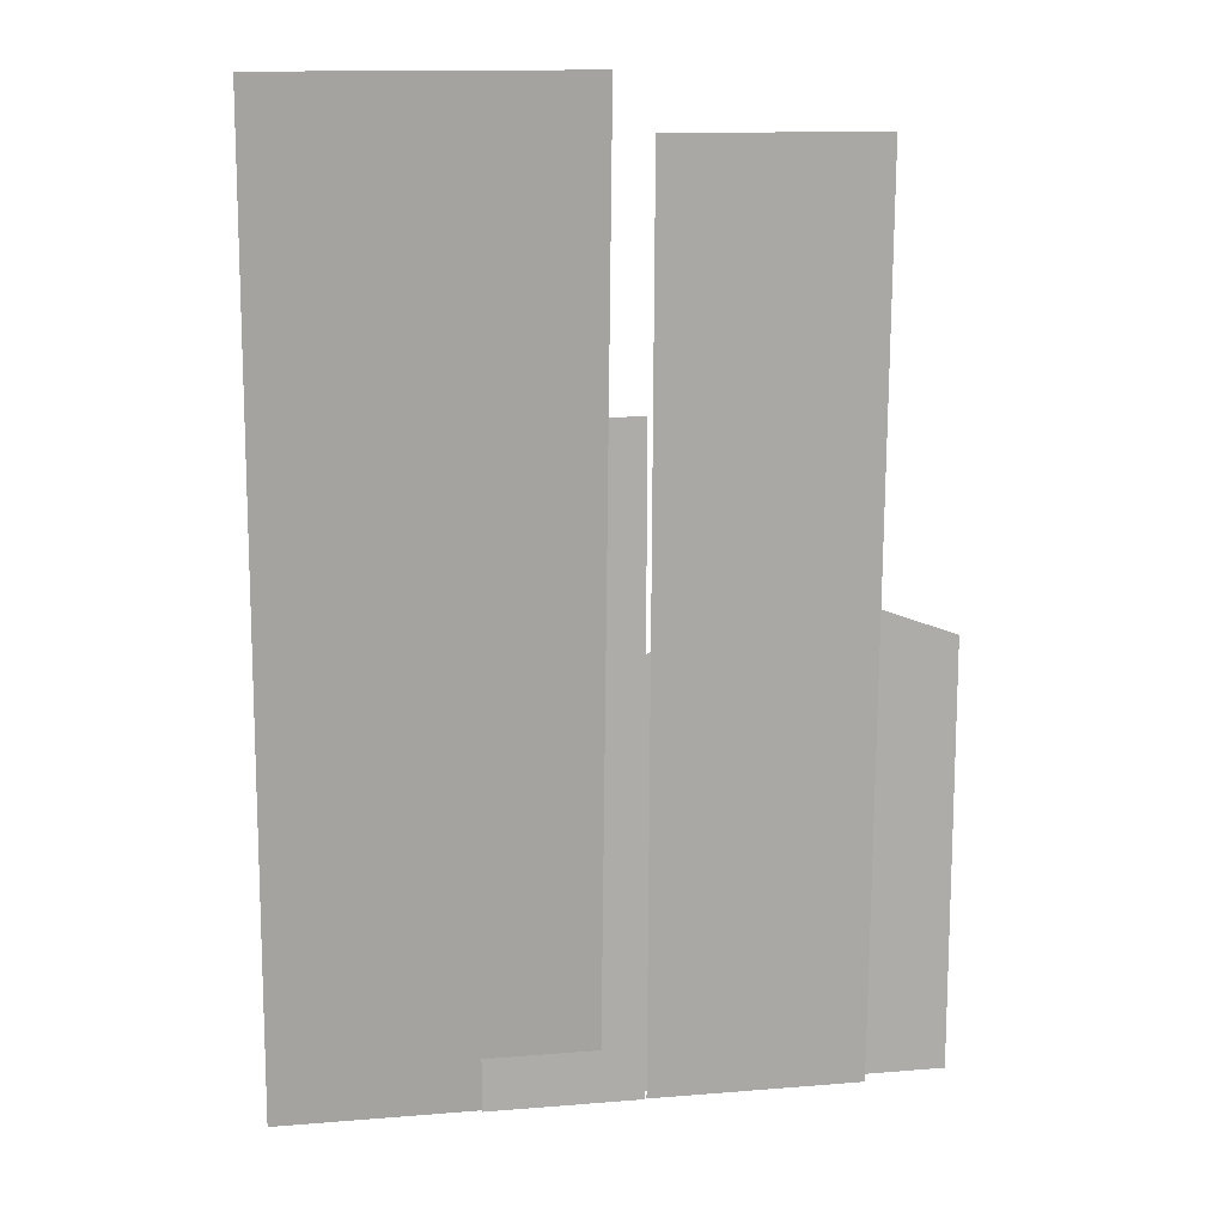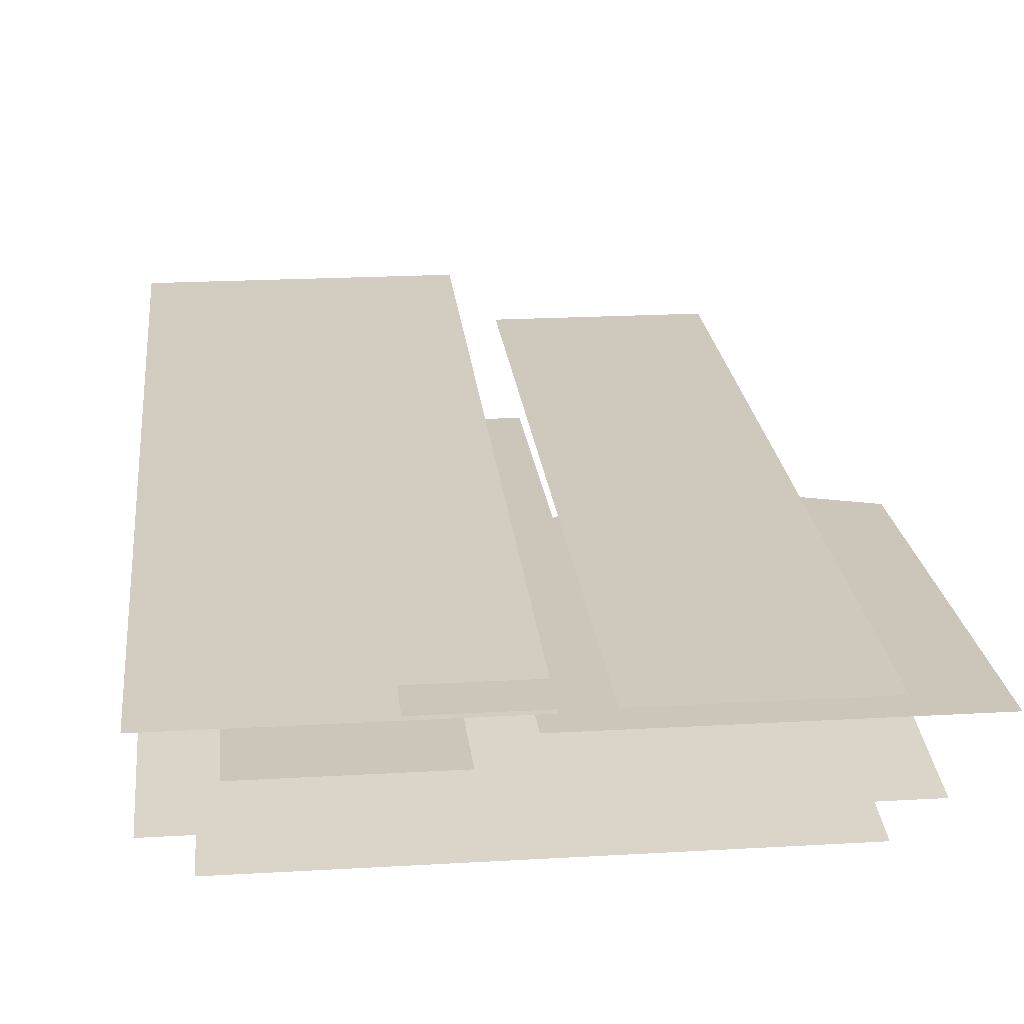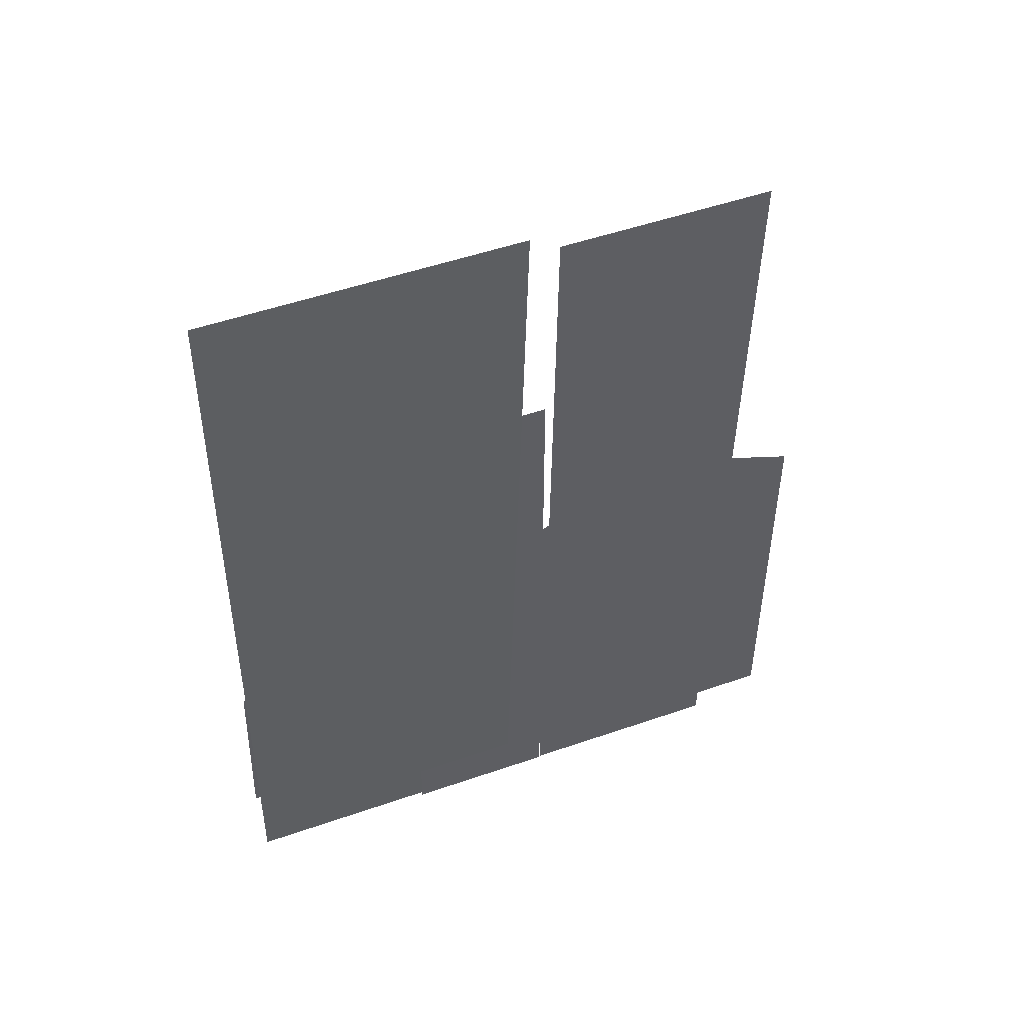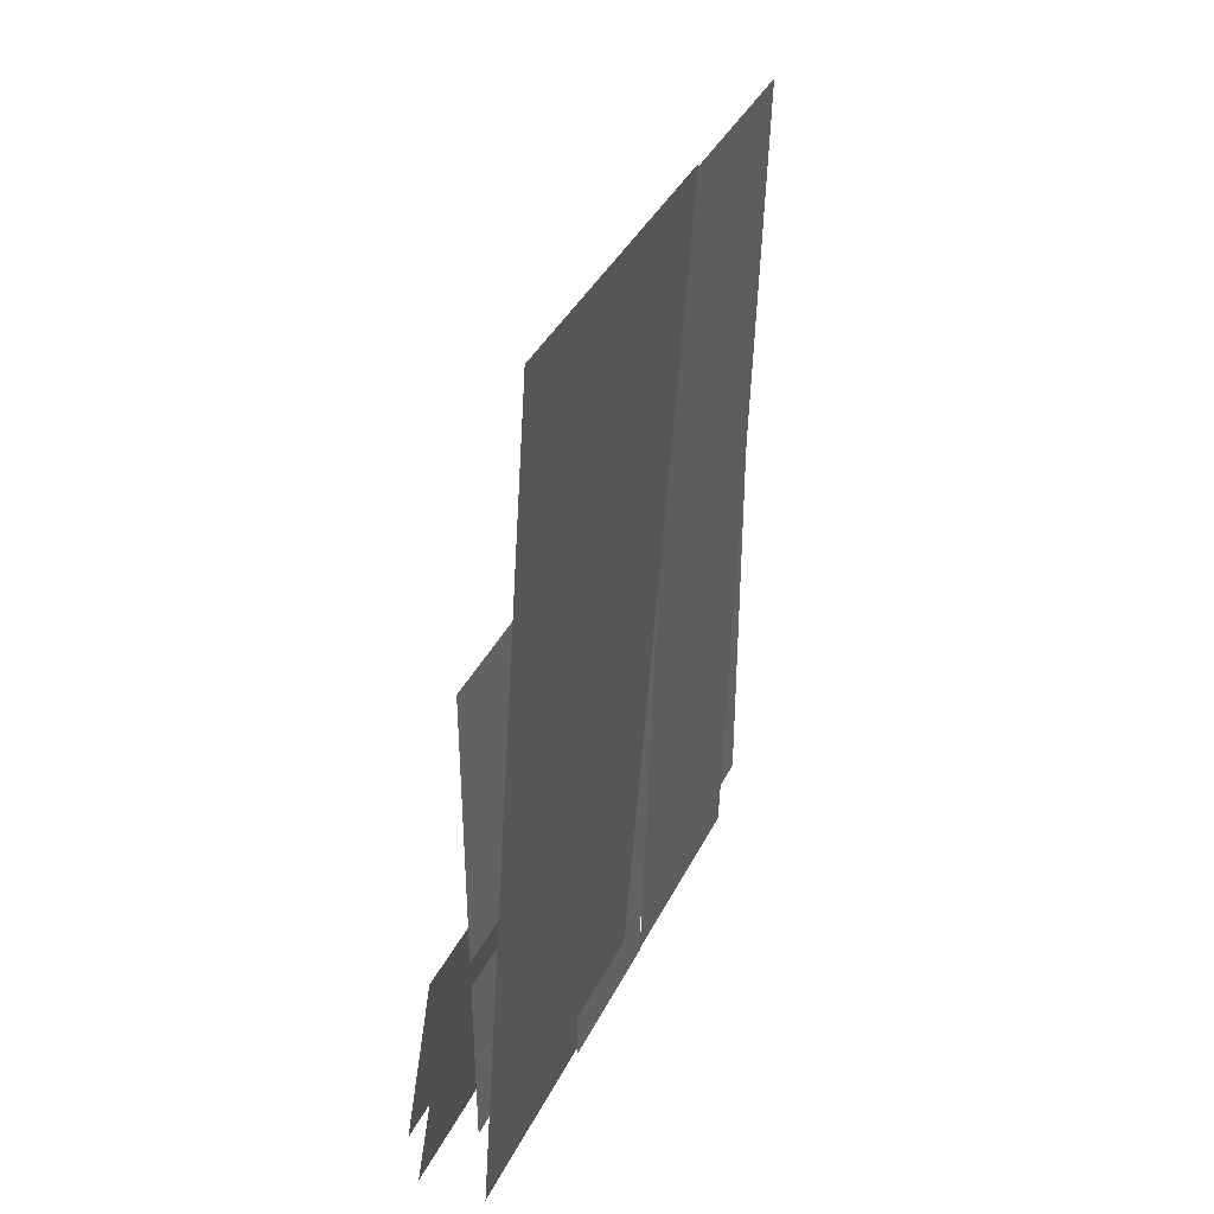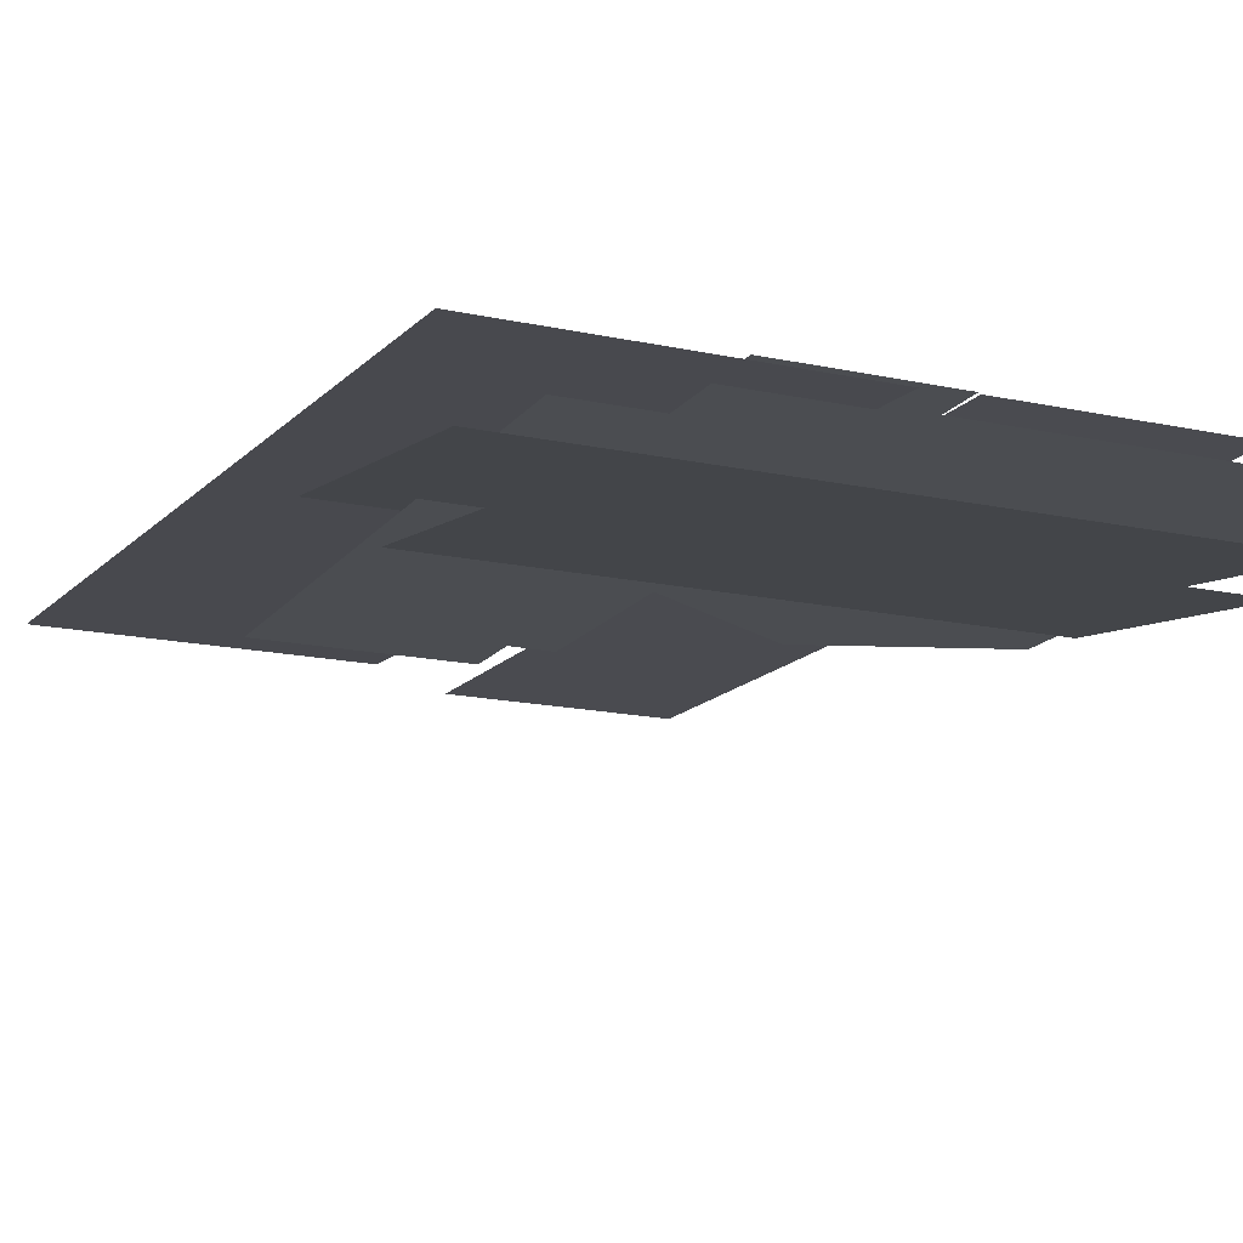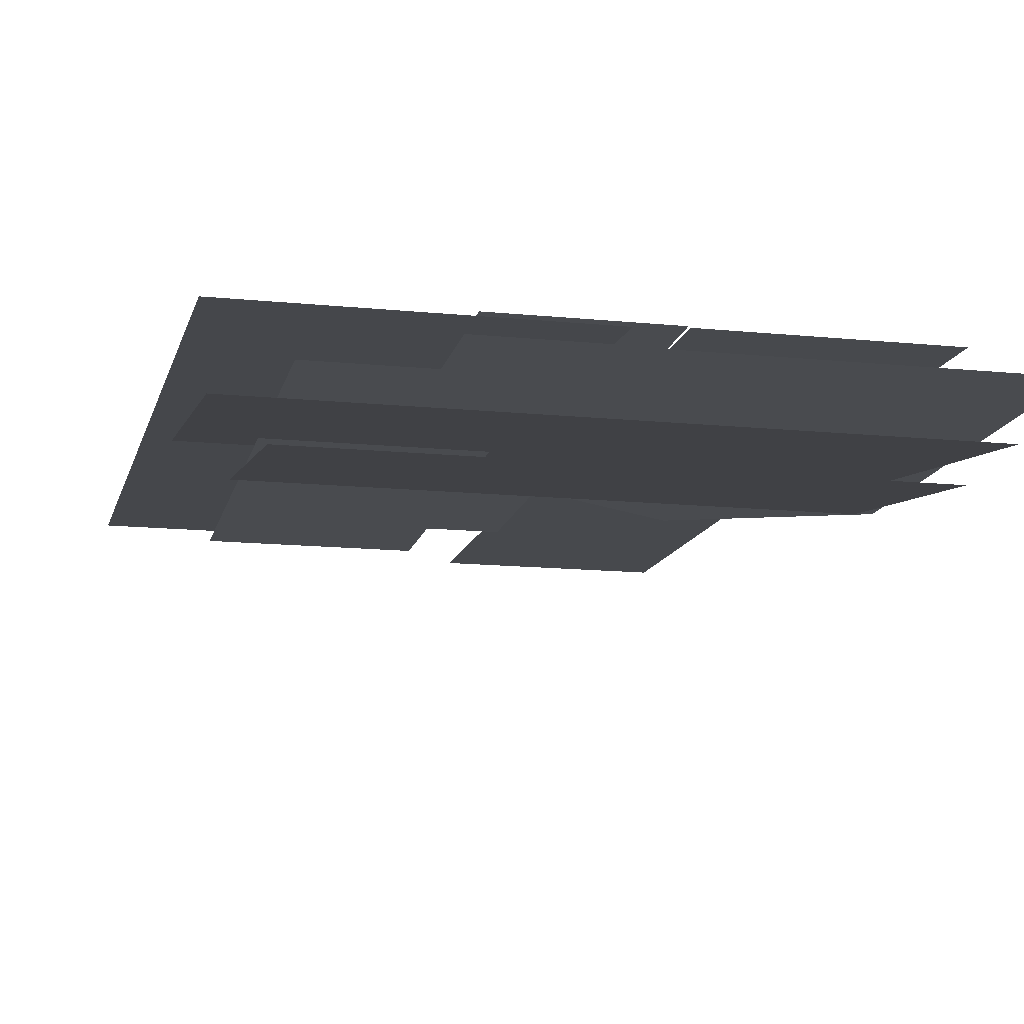
<metadata>
{"format":"obj","ext":"obj","renderer":"f3d","projection":"perspective","resolution":1024,"background":"white","views":[{"elev":13.6,"azim":-10.4,"up":"+Y"},{"elev":20.8,"azim":-6.0,"up":"+Z"},{"elev":50.8,"azim":-20.8,"up":"+Y"},{"elev":38.9,"azim":-65.7,"up":"+Y"},{"elev":-16.0,"azim":-24.4,"up":"+Z"},{"elev":-14.0,"azim":-12.6,"up":"+Z"}]}
</metadata>
<code>
o FOREST_WALL_1_001
v -0.5914 0.5407 0.3643
v 0.5914 0.5407 0.3643
v 0.5914 0 0.2835
v -0.5914 0 0.2835
v 0.6897 0.6306 0.4553
v -0.6897 0.6306 0.4553
v -0.6897 0 0.3611
v 0.6897 0 0.3611
v 0.8206 0.03805 0.5
v 0.8206 1.048 0.5
v -0.008793 0.03805 0.5
v -0.008793 0.9574 0.5
v 0.4059 0.03805 0.5
v 0.4059 1.2 0.5
v -0.5448 1.34 0.4389
v -0.5448 0.03805 0.4389
v -0.1194 1.34 0.4389
v -0.1194 0.03805 0.4389
v 0.1199 1.555 0.5431
v 0.1199 0.03805 0.5431
v -0.2405 1.555 0.5431
v -0.2405 0.03805 0.5431
v 0.1242 2.13 0.6005
v 0.1242 0.03805 0.5406
v 0.6215 2.13 0.6005
v 0.6215 0.03805 0.5406
v 0.02261 2.255 0.6814
v 0.02261 0.03805 0.5349
v -0.7032 2.255 0.6814
v -0.7032 0.03805 0.5349
f 3 4 1 2
f 7 8 5 6
f 14 13 11 12
f 10 9 13 14
f 17 18 16 15
f 19 20 22 21
f 23 24 26 25
f 29 30 28 27

</code>
